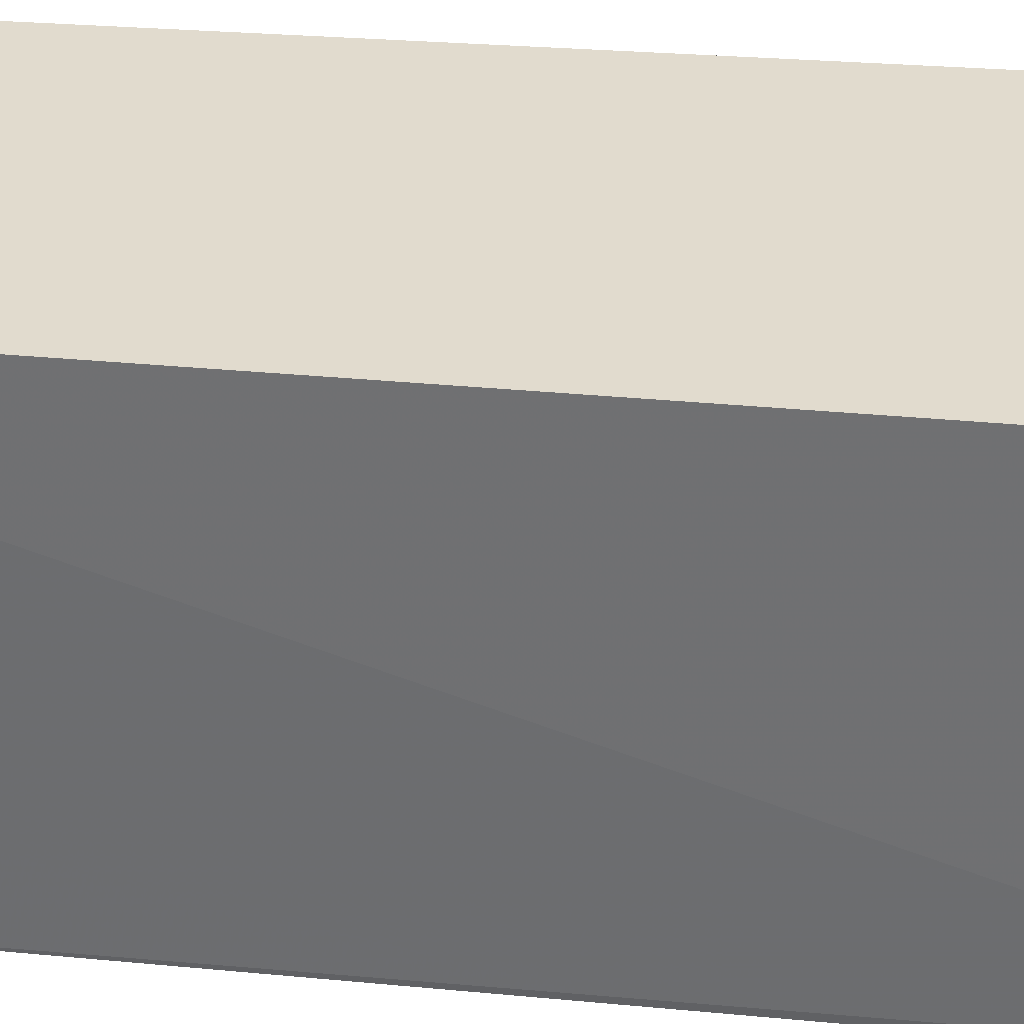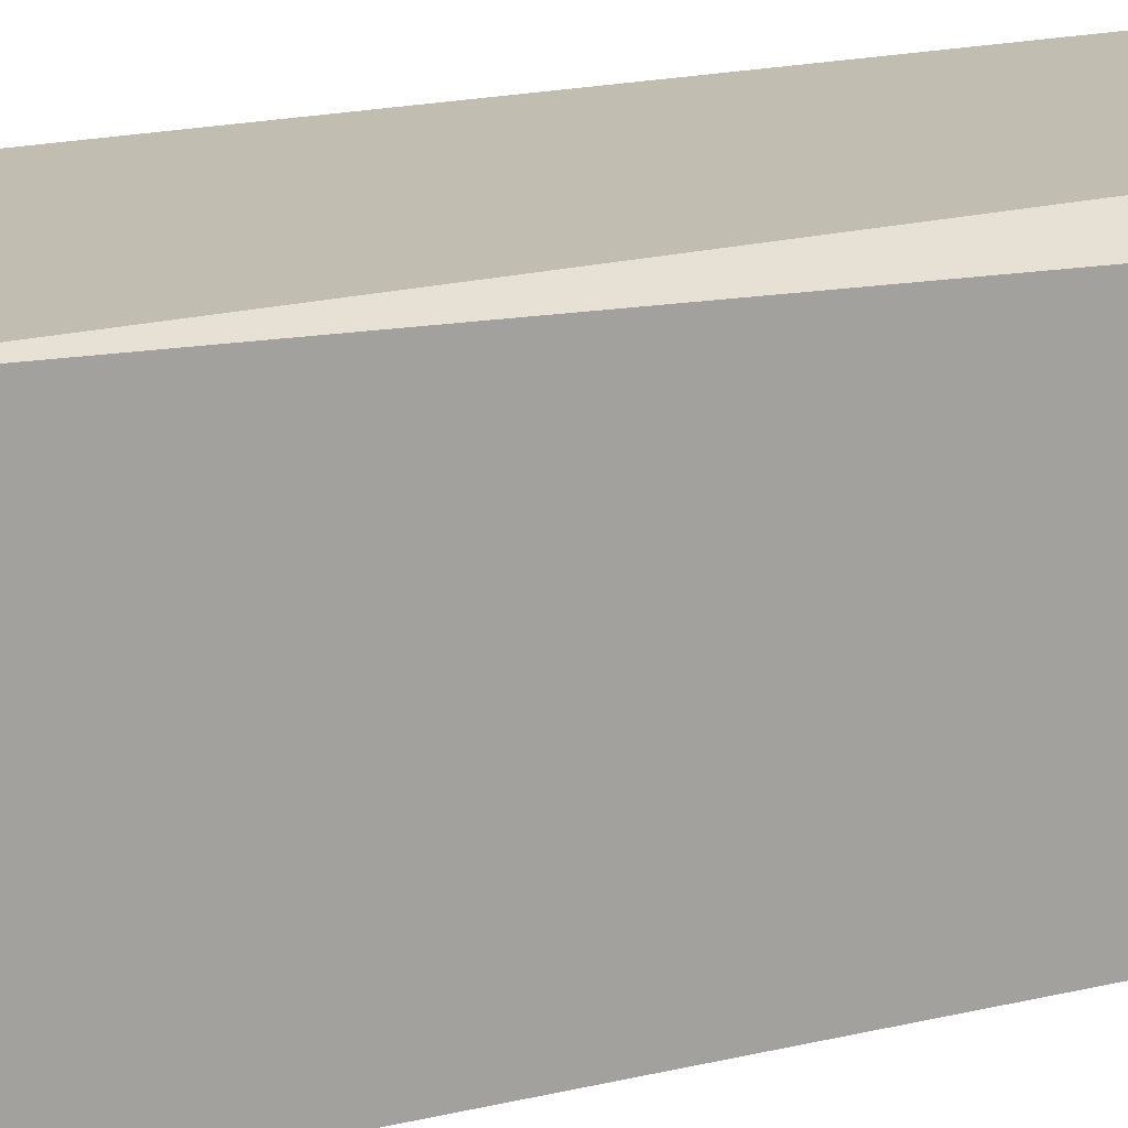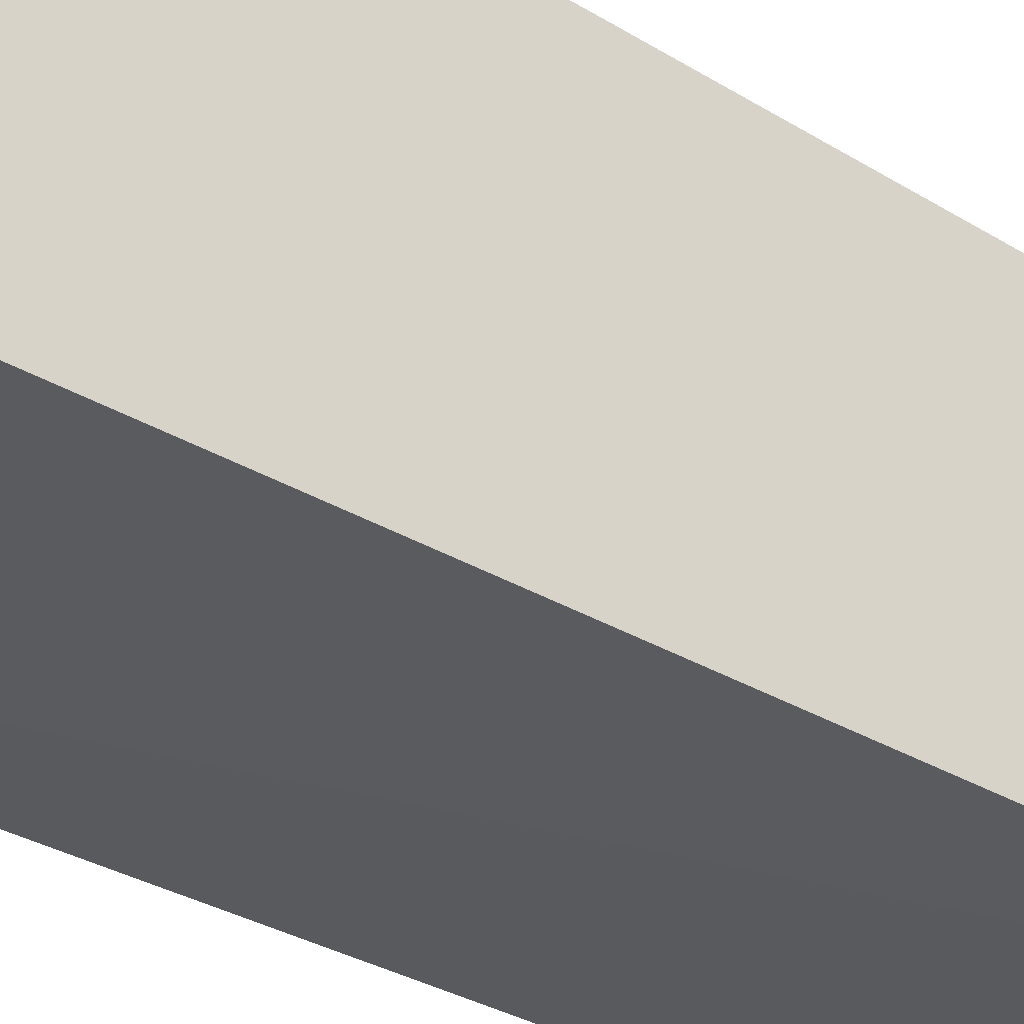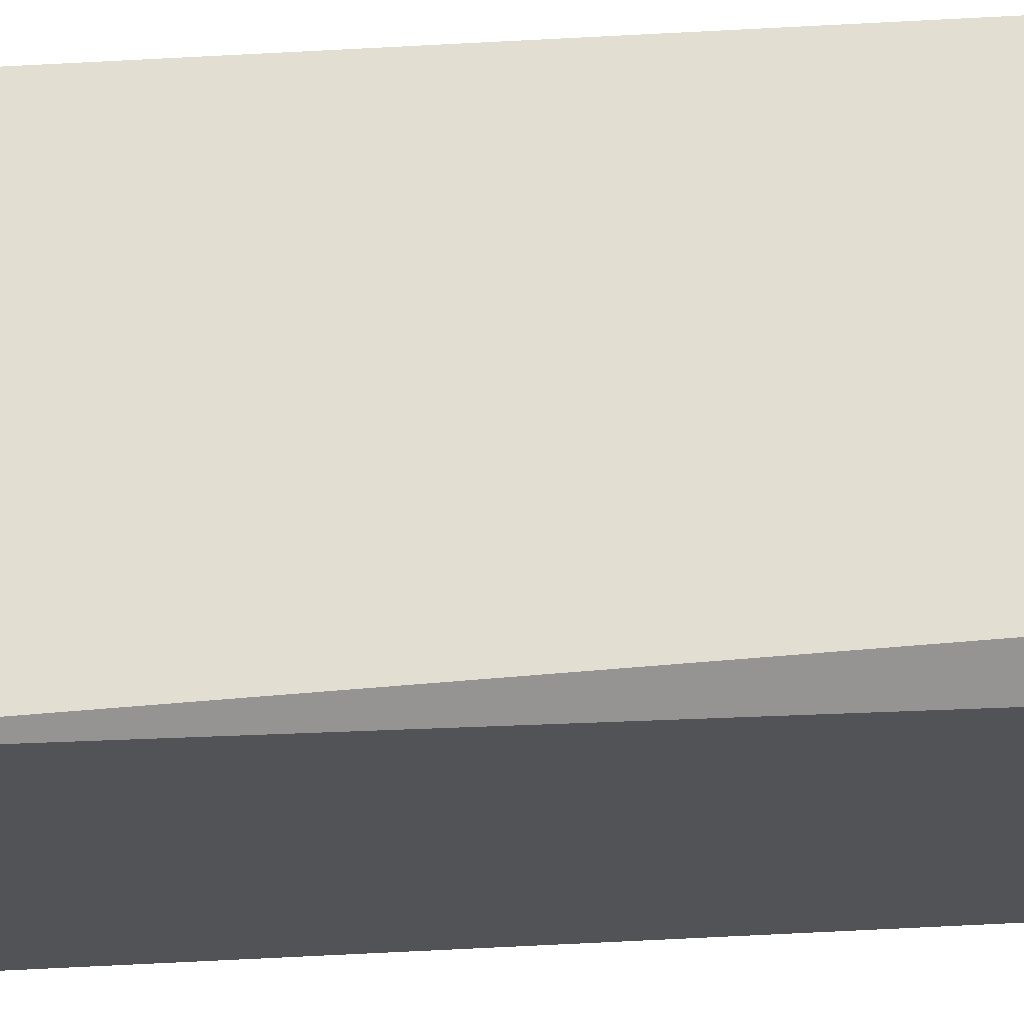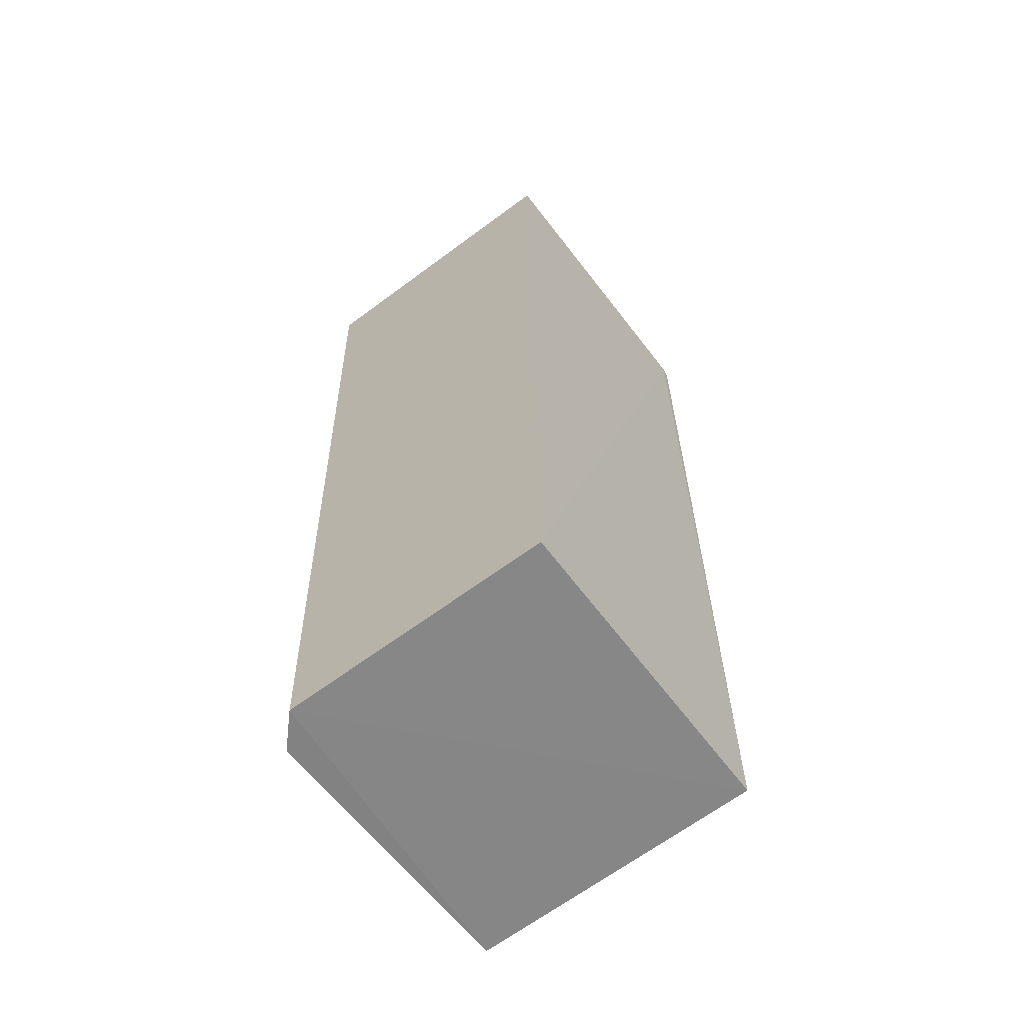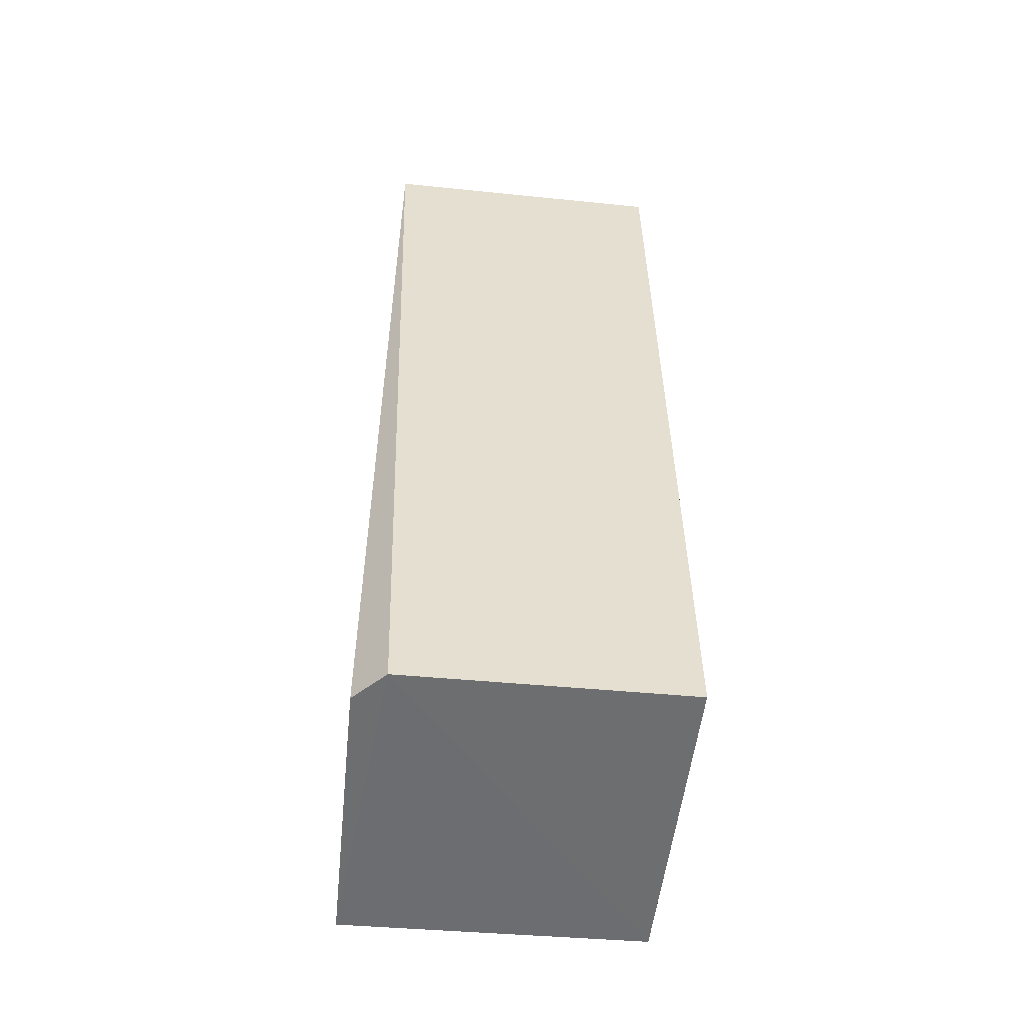
<metadata>
{"format":"obj","ext":"obj","renderer":"f3d","projection":"perspective","resolution":1024,"background":"white","views":[{"elev":33.9,"azim":-82.3,"up":"+Y"},{"elev":16.9,"azim":62.7,"up":"+Y"},{"elev":-32.1,"azim":50.4,"up":"+Y"},{"elev":67.5,"azim":87.1,"up":"+Y"},{"elev":-62.3,"azim":-142.6,"up":"+Z"},{"elev":-54.2,"azim":174.3,"up":"+Z"}]}
</metadata>
<code>
v -0.03793 -0.031 0.07753
v -0.03793 -0.07087 0.07682
v -0.03793 -0.03499 -0.04217
v -0.07657 -0.031 -0.04217
v -0.0758 -0.06986 0.07676
v -0.04181 -0.03101 -0.04231
v -0.07586 -0.031 0.07682
v -0.07586 -0.07087 -0.04217
v -0.03793 -0.07153 -0.04217
v -0.07569 -0.07086 0.07584
v -0.07487 -0.07086 0.07665
f 1 2 3
f 5 2 1
f 6 1 3
f 6 4 1
f 7 5 1
f 7 1 4
f 7 4 5
f 8 5 4
f 8 4 6
f 9 3 2
f 9 8 6
f 9 6 3
f 10 5 8
f 10 8 9
f 11 2 5
f 11 5 10
f 11 10 9
f 11 9 2

</code>
